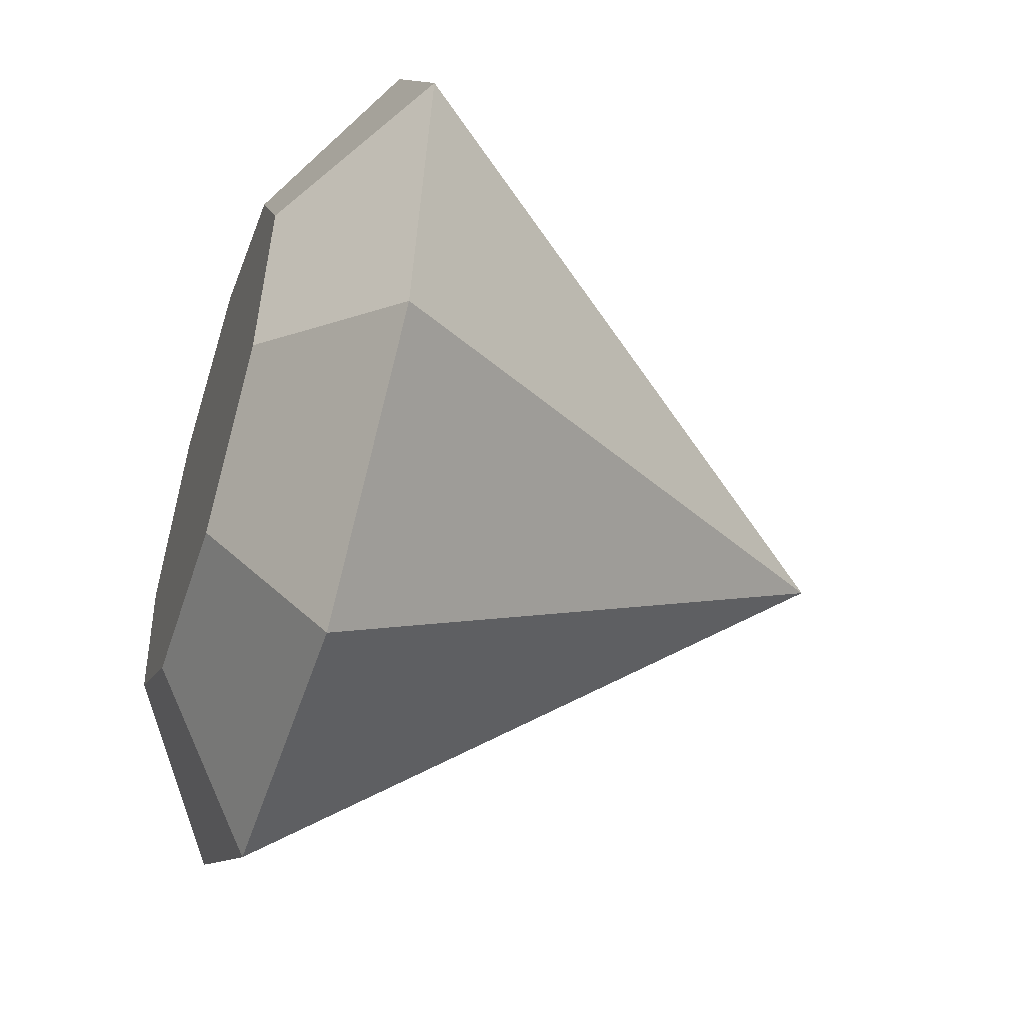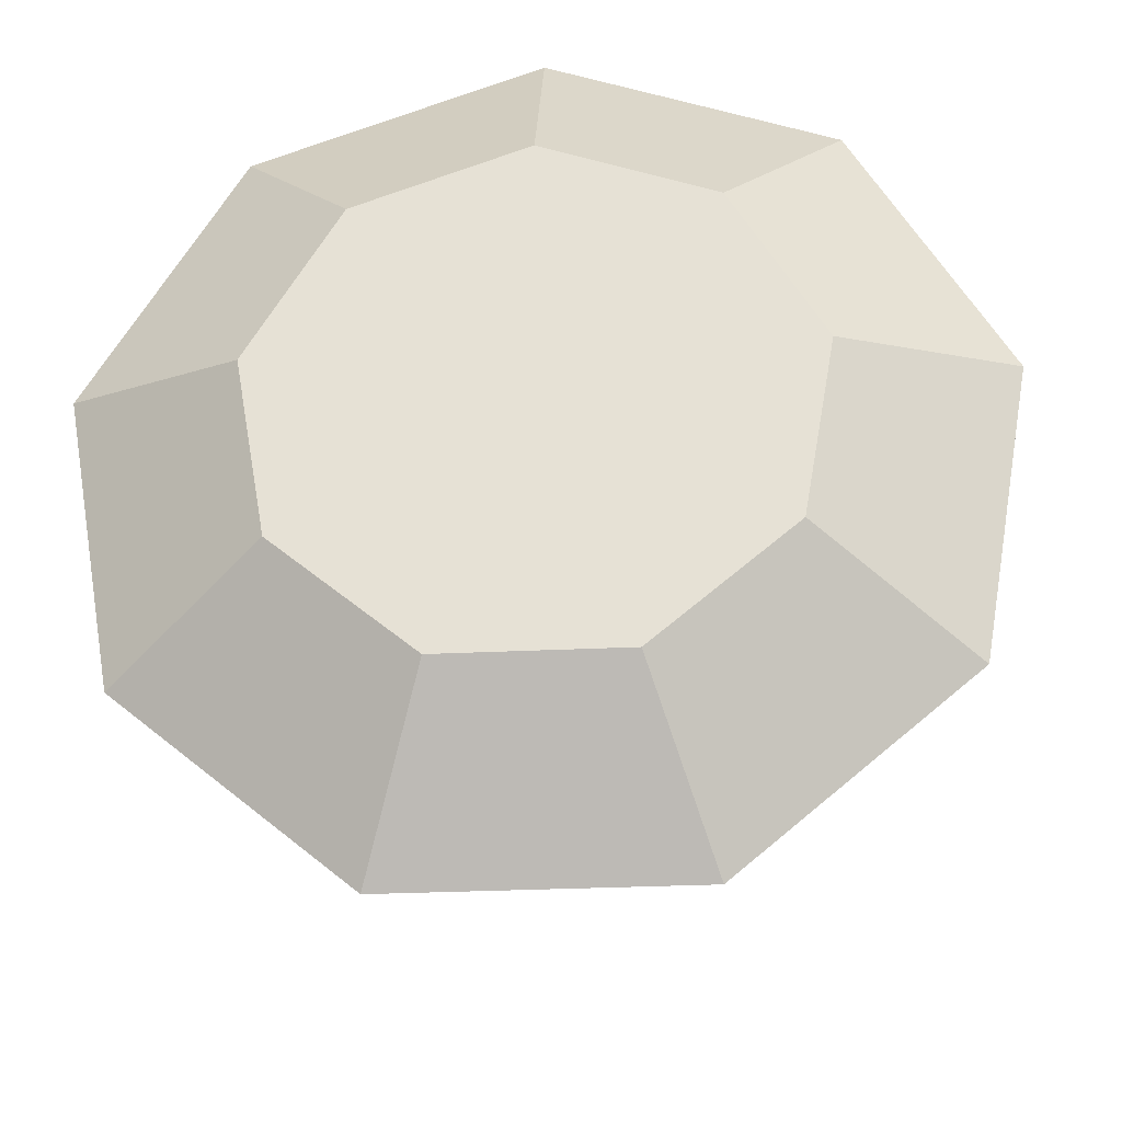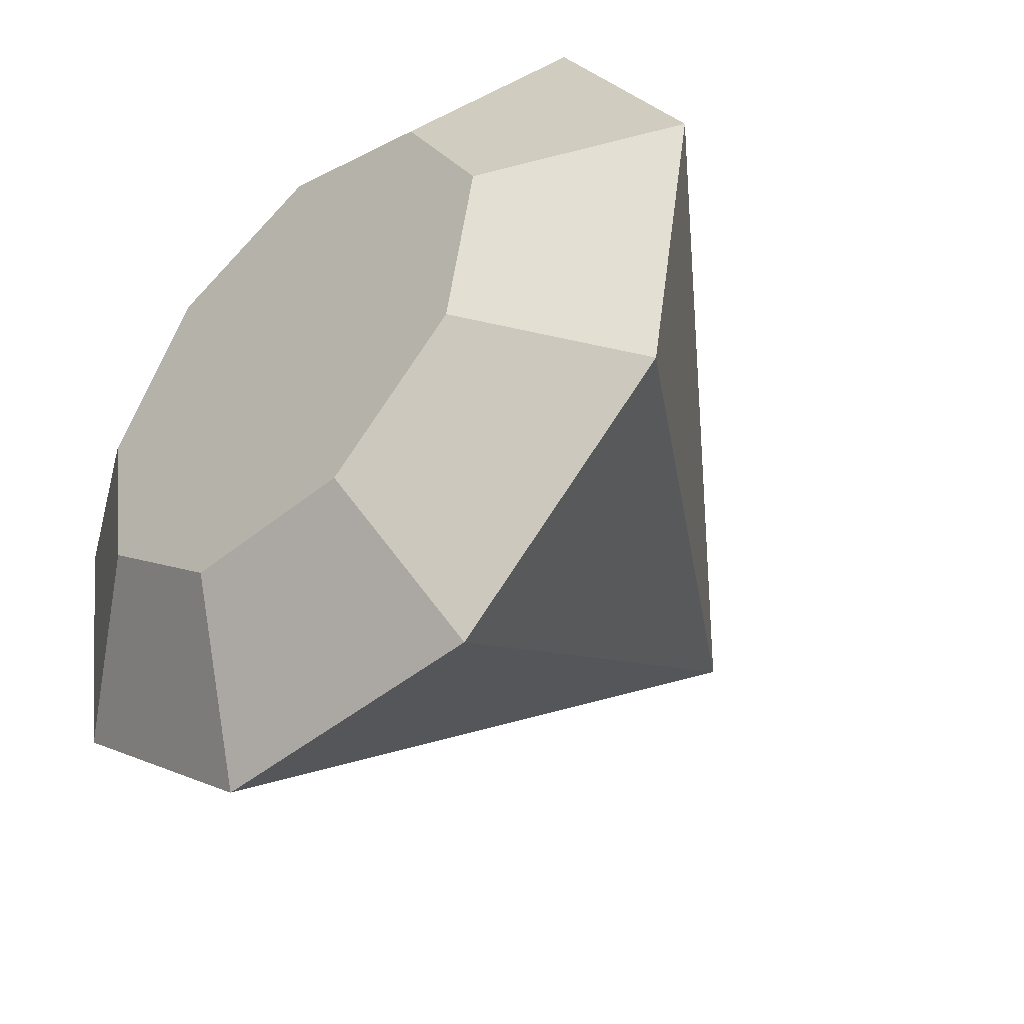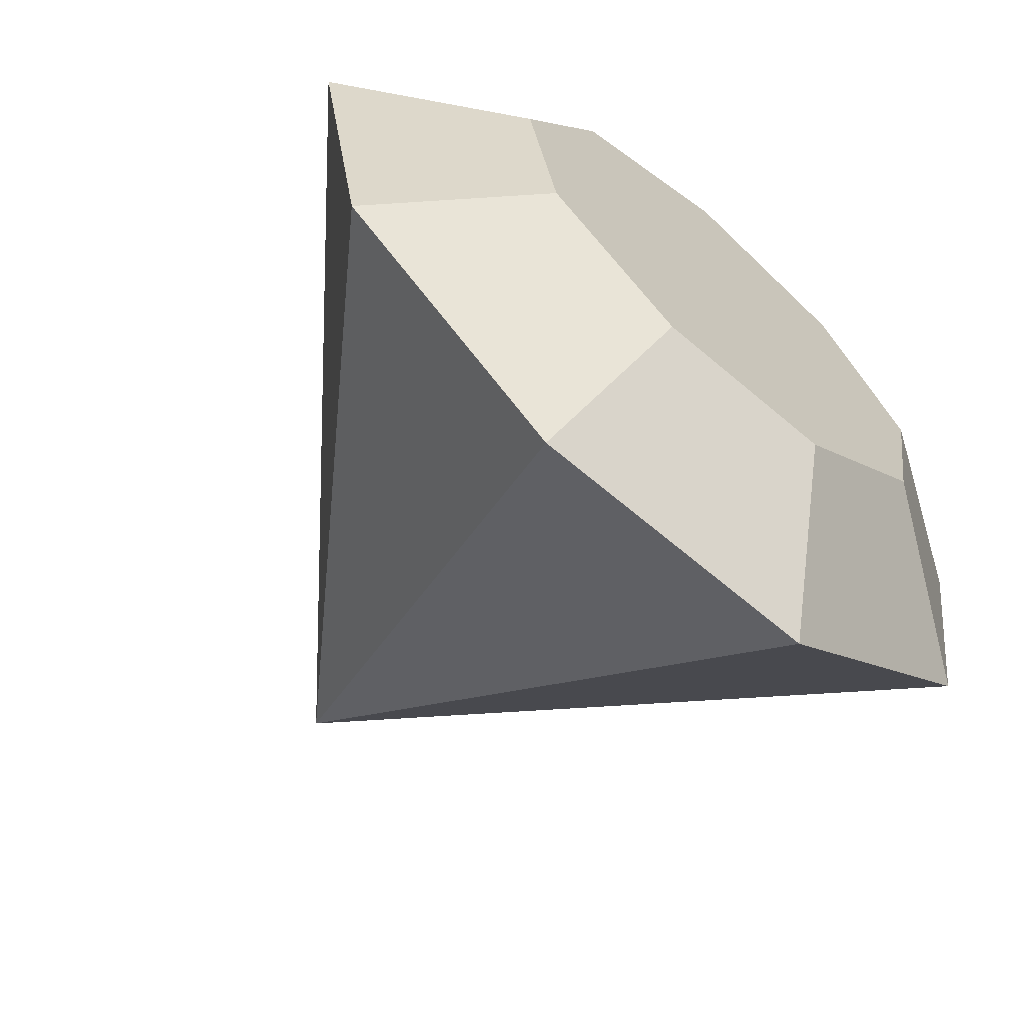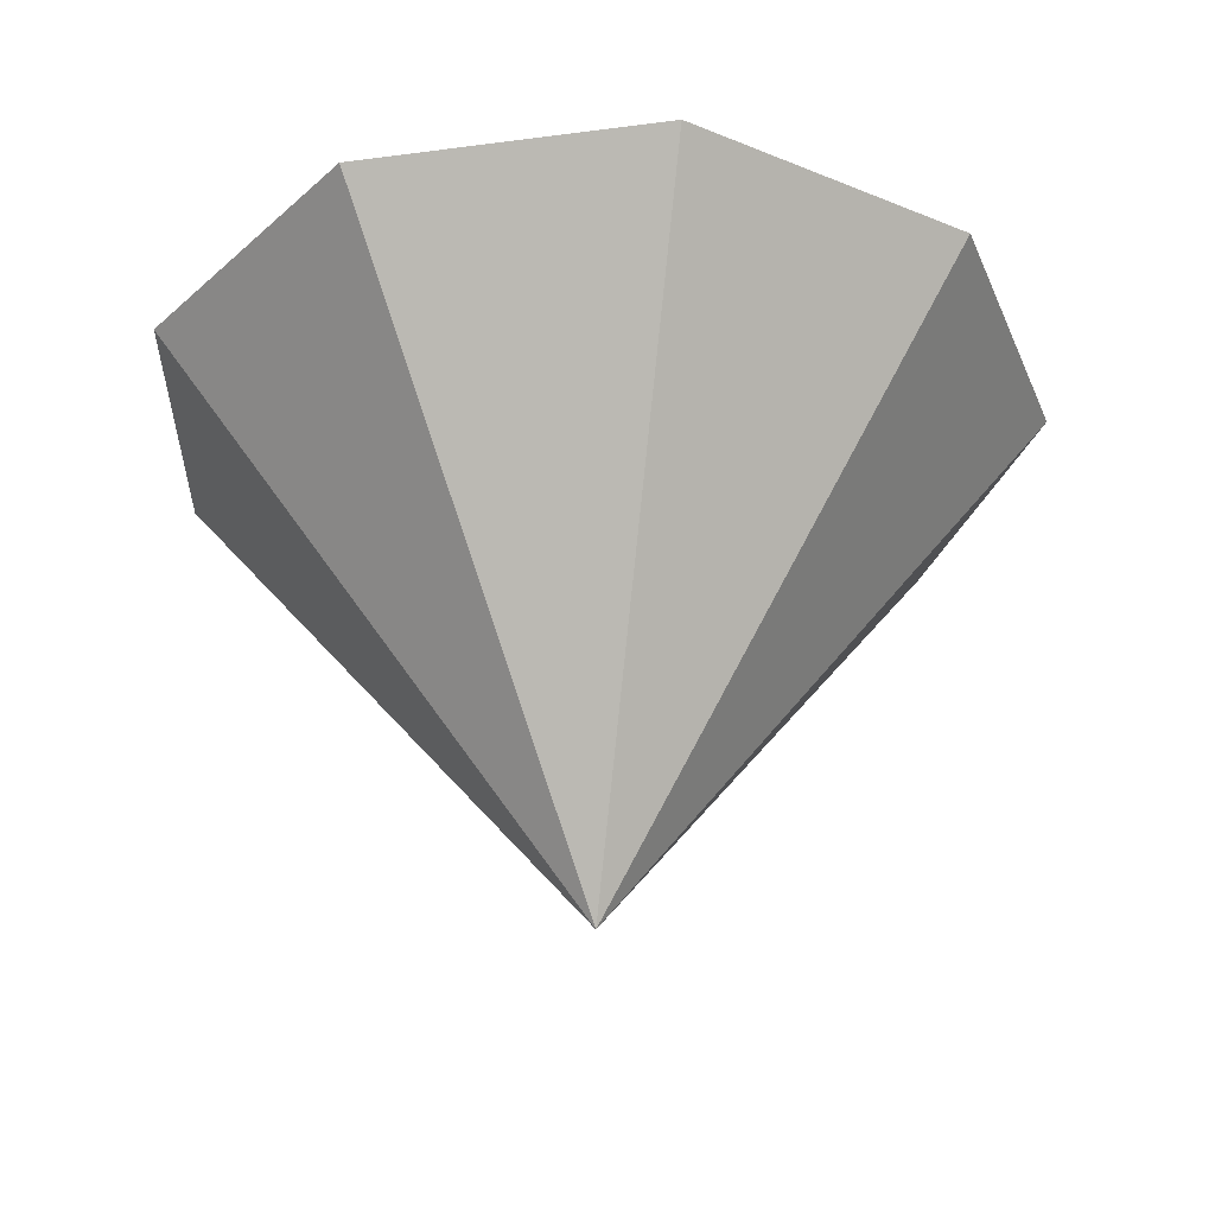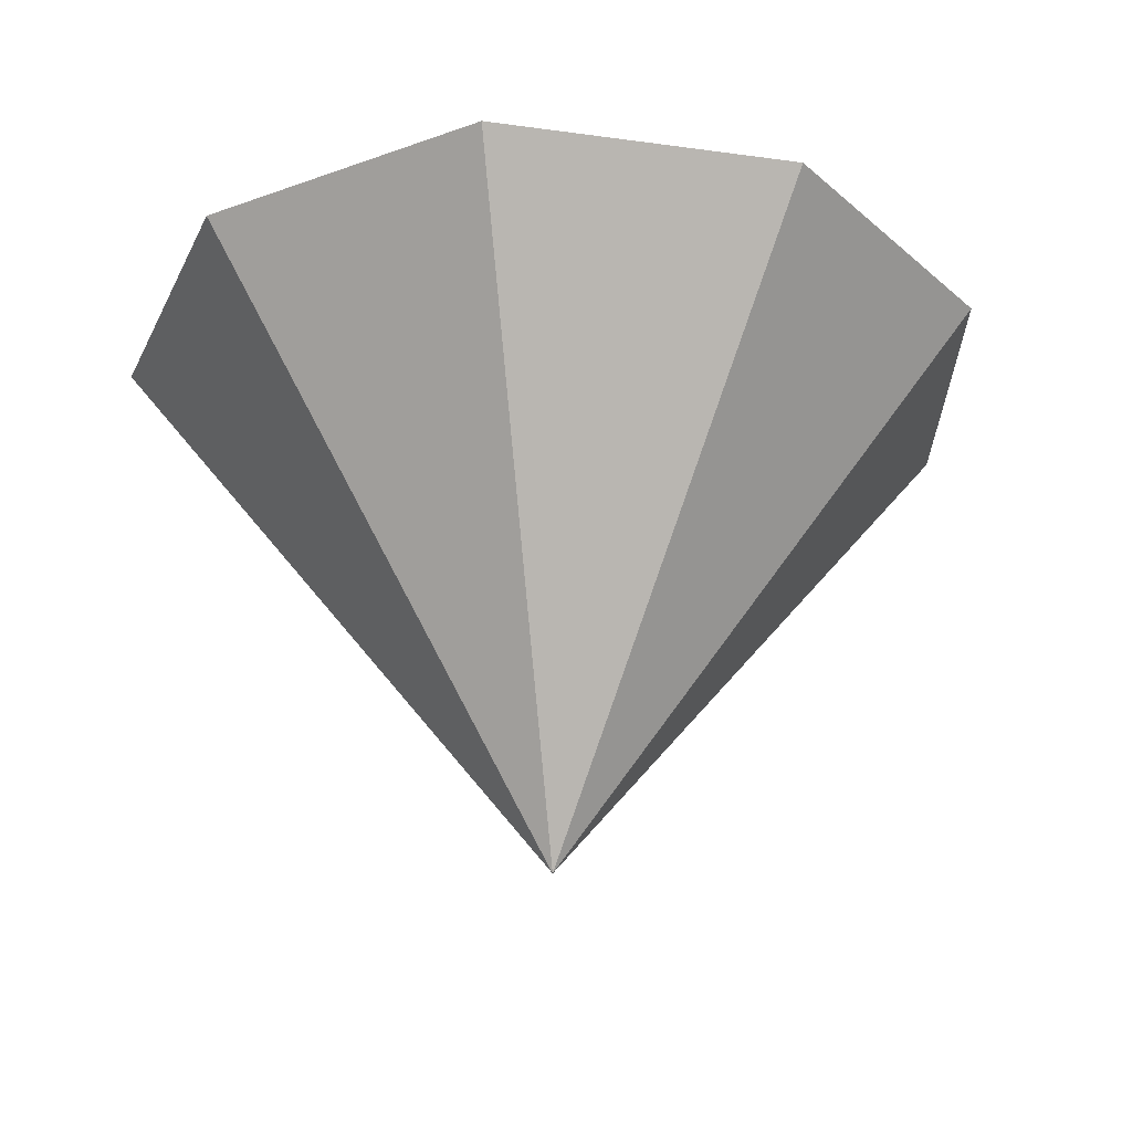
<metadata>
{"format":"obj","ext":"obj","renderer":"f3d","projection":"perspective","resolution":1024,"background":"white","views":[{"elev":-50.8,"azim":-108.1,"up":"+Z"},{"elev":-28.4,"azim":-175.8,"up":"+Z"},{"elev":-45.3,"azim":-136.7,"up":"+Z"},{"elev":-65.0,"azim":139.3,"up":"+Z"},{"elev":-32.9,"azim":-49.6,"up":"+Y"},{"elev":-29.0,"azim":-71.7,"up":"+Y"}]}
</metadata>
<code>
o Cone
v 0 0.6 1.6
v 1.028 0.6 1.226
v 1.576 0.6 0.2778
v 1.386 0.6 -0.8
v 0.5472 0.6 -1.504
v -0.5472 0.6 -1.504
v -1.386 0.6 -0.8
v -1.576 0.6 0.2778
v -1.028 0.6 1.226
v 0 -1.4 -0
v 0 1 0.96
v 0.6171 1 0.7354
v 0.9454 1 0.1667
v 0.8314 1 -0.48
v 0.3283 1 -0.9021
v -0.3283 1 -0.9021
v -0.8314 1 -0.48
v -0.9454 1 0.1667
v -0.6171 1 0.7354
f 1 10 2
f 2 10 3
f 3 10 4
f 4 10 5
f 5 10 6
f 6 10 7
f 7 10 8
f 4 5 15 14
f 8 10 9
f 9 10 1
f 11 12 13 14 15 16 17 18 19
f 6 7 17 16
f 8 9 19 18
f 3 4 14 13
f 5 6 16 15
f 7 8 18 17
f 2 3 13 12
f 1 2 12 11
f 9 1 11 19

</code>
